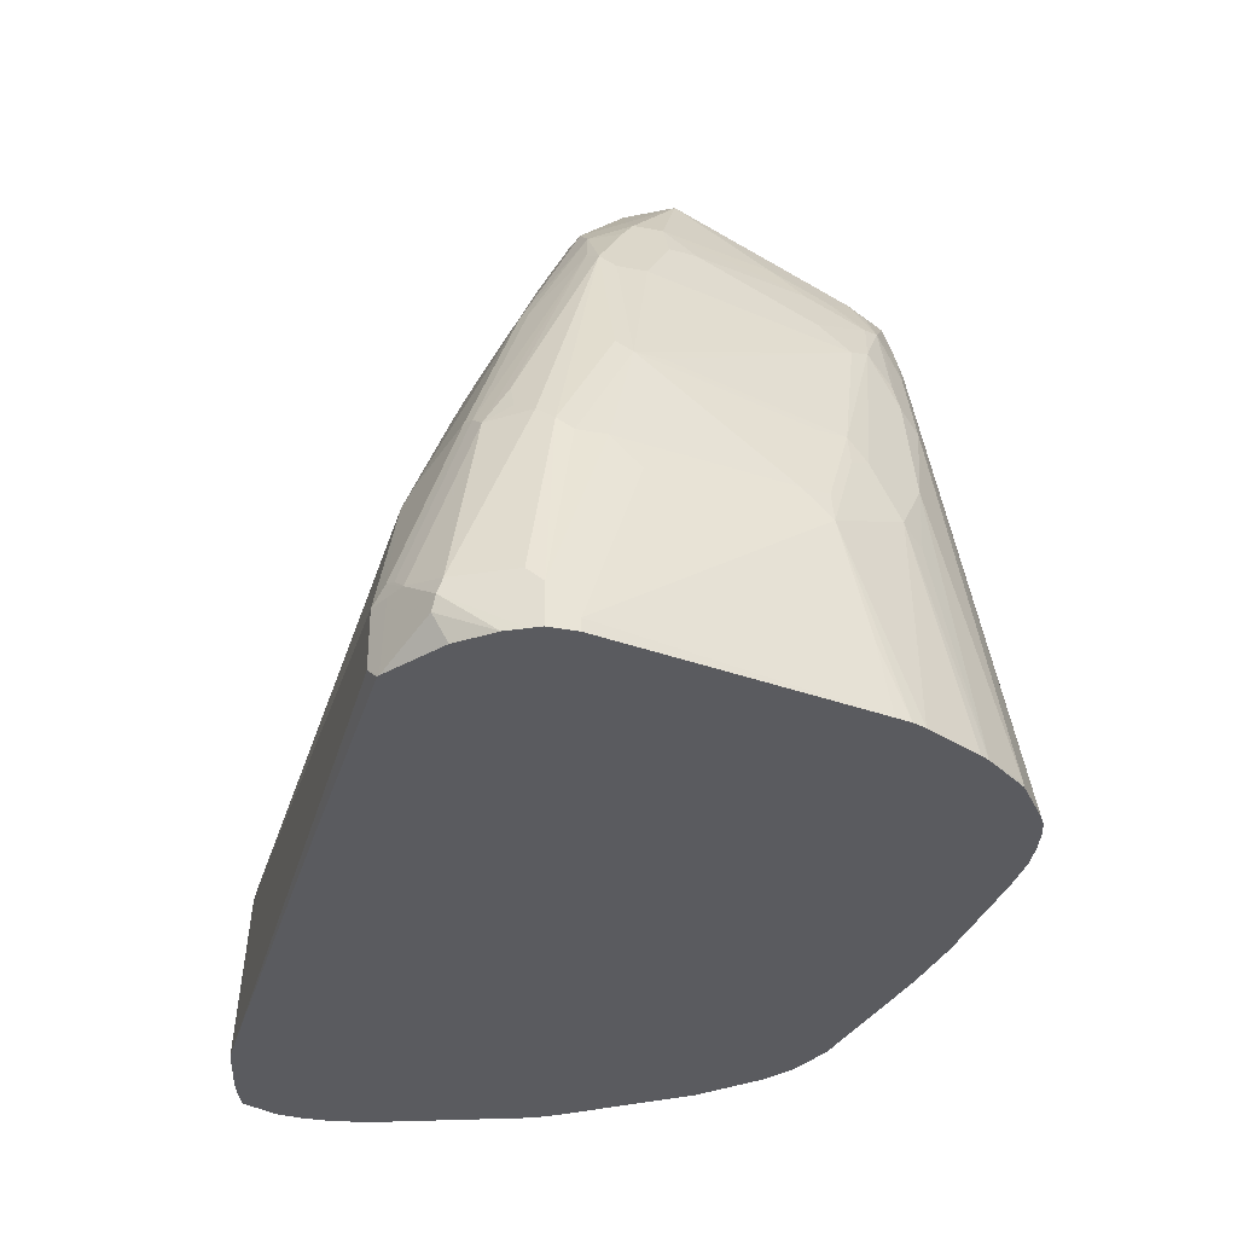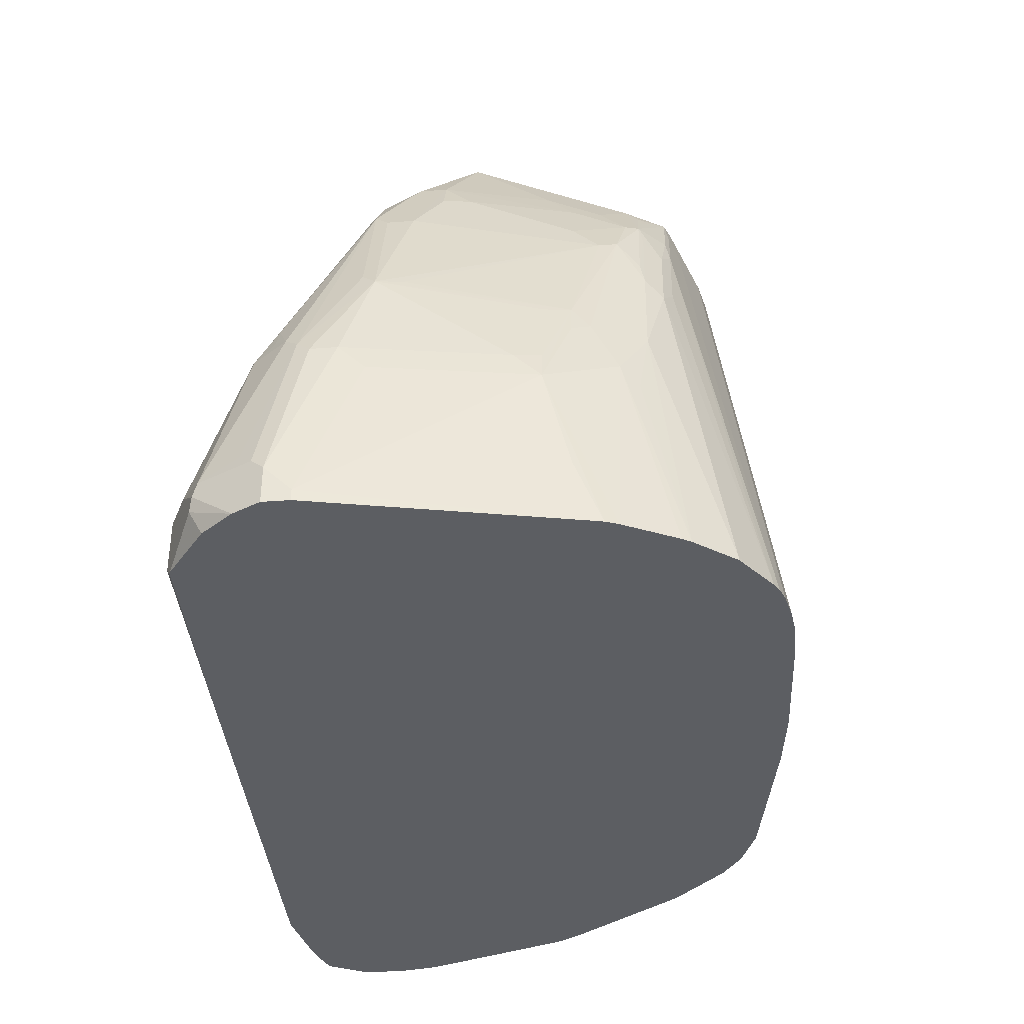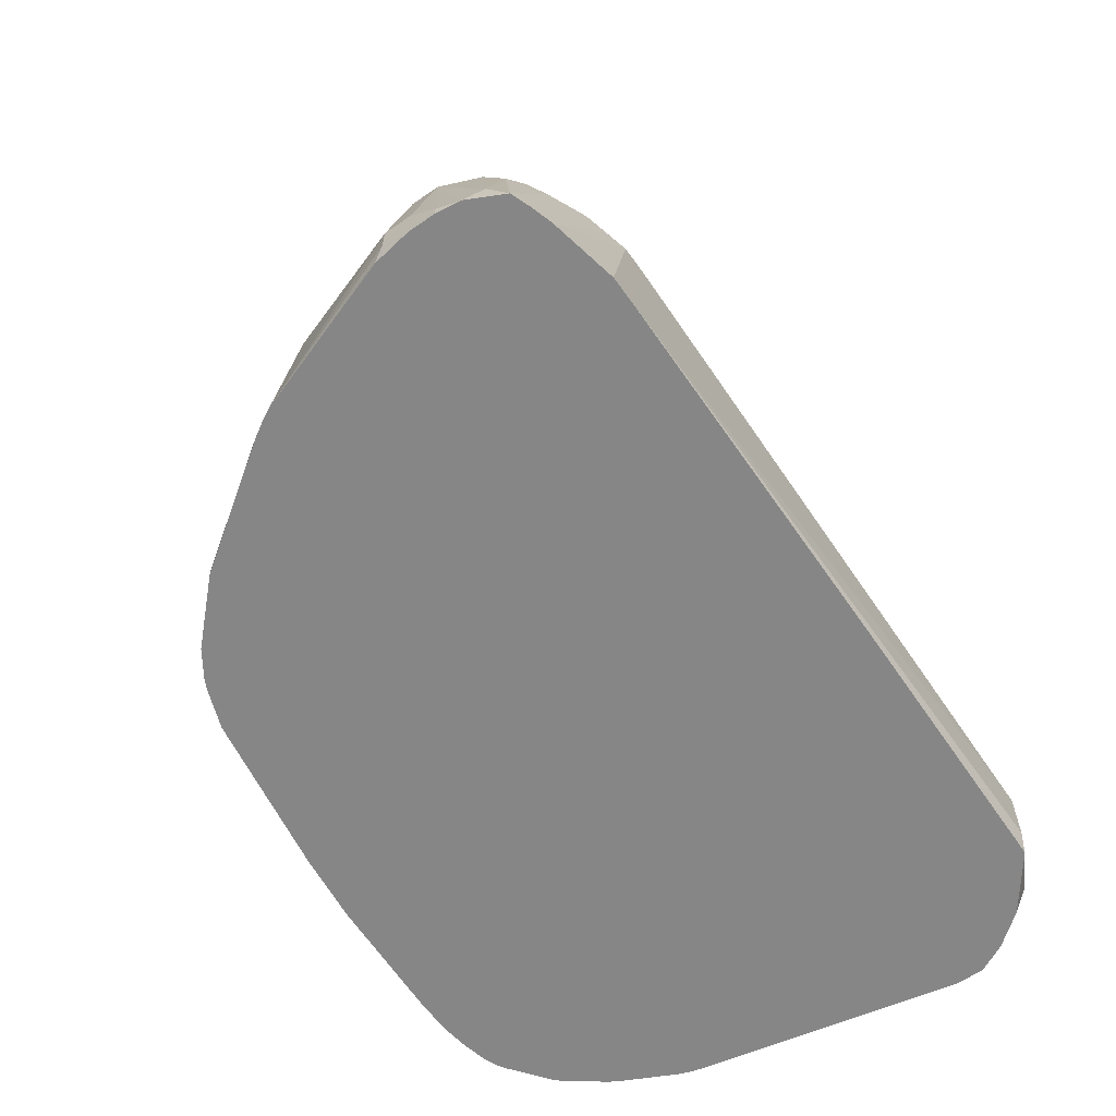
<metadata>
{"format":"obj","ext":"obj","renderer":"f3d","projection":"perspective","resolution":1024,"background":"white","views":[{"elev":-33.5,"azim":75.2,"up":"+Z"},{"elev":-37.8,"azim":95.6,"up":"+Z"},{"elev":-62.0,"azim":-54.7,"up":"+Z"}]}
</metadata>
<code>
v 0.3466 -0.2446 0.4396
v 0.3466 -0.2446 0.4486
v 0.3466 -0.2651 0.4396
v 0.3058 -0.05221 0.4396
v 0.3262 -0.2039 0.5709
v 0.3466 -0.2651 0.469
v 0.3058 -0.06119 0.4894
v 0.3058 -0.08156 0.5709
v 0.3428 -0.2726 0.4396
v 0.3211 -0.316 0.4792
v 0.3194 -0.3194 0.469
v 0.3033 -0.04078 0.4396
v 0.3262 -0.2243 0.5913
v 0.3415 -0.2752 0.4792
v 0.3262 -0.2446 0.5913
v 0.3211 -0.2548 0.6015
v 0.3007 -0.08156 0.5939
v 0.3058 -0.102 0.5913
v 0.2995 -0.03107 0.4396
v 0.2786 -0.02722 0.5981
v 0.2786 -0.04759 0.6389
v 0.2854 -0.06119 0.6321
v 0.2803 -0.06119 0.655
v 0.336 -0.2862 0.4396
v 0.3339 -0.2854 0.4894
v 0.3134 -0.2651 0.6117
v 0.2922 -0.2922 0.6117
v 0.2922 -0.333 0.4894
v 0.3058 -0.3262 0.469
v 0.316 -0.3211 0.4588
v 0.3058 -0.2039 0.6729
v 0.3007 -0.214 0.6831
v 0.26 -0.214 0.785
v 0.2854 -0.08156 0.6525
v 0.2791 0.009713 0.4396
v 0.2751 0.01639 0.4396
v 0.2718 -0.01361 0.5845
v 0.2582 -0.006805 0.6389
v 0.2378 -0.006805 0.7204
v 0.2378 -0.02722 0.7612
v 0.3007 -0.1835 0.6754
v 0.2446 -0.04078 0.7544
v 0.3166 -0.3106 0.4396
v 0.2905 -0.2752 0.6423
v 0.3007 -0.2752 0.6219
v 0.2472 -0.2191 0.7952
v 0.2803 -0.2956 0.6219
v 0.2803 -0.3364 0.4996
v 0.2718 -0.3398 0.503
v 0.2786 -0.3398 0.4894
v 0.2756 -0.3413 0.4396
v 0.2651 -0.1835 0.7748
v 0.2651 -0.2039 0.7748
v 0.2311 -0.1631 0.8427
v 0.2311 -0.1835 0.8427
v 0.2395 -0.1937 0.8258
v 0.2294 -0.214 0.8258
v 0.2514 0.04754 0.4396
v 0.2514 0.04754 0.4418
v 0.2311 0.006761 0.7068
v 0.2175 -0.006805 0.7816
v 0.2344 -0.01023 0.7391
v 0.214 -0.01023 0.8002
v 0.2192 -0.02041 0.7977
v 0.2395 -0.06119 0.7773
v 0.2395 -0.2548 0.7442
v 0.2718 -0.299 0.6253
v 0.2651 -0.3466 0.4894
v 0.2243 -0.3262 0.5913
v 0.2651 -0.3466 0.4486
v 0.274 -0.3421 0.4396
v 0.2395 -0.1427 0.8181
v 0.2446 -0.1631 0.8156
v 0.2192 -0.06119 0.8181
v 0.2106 -0.08156 0.8427
v 0.1903 -0.1427 0.9039
v 0.2106 -0.1835 0.8631
v 0.2311 -0.2583 0.7476
v 0.2089 -0.214 0.8461
v 0.2203 0.07121 0.4396
v 0.2175 0.01356 0.7204
v 0.2106 0.006761 0.768
v 0.2106 -0.04078 0.8223
v 0.1937 0.01018 0.8002
v 0.1733 0.01018 0.841
v 0.1835 -7.4e-07 0.836
v 0.1971 -0.006805 0.8223
v 0.1937 -0.01023 0.8308
v 0.1903 -0.02041 0.8427
v 0.2311 -0.3194 0.6049
v -0.2038 -0.3466 0.5505
v -0.2287 -0.3511 0.4396
v 0.1631 -0.2854 0.7136
v -0.1427 -0.3058 0.6932
v 0.06114 -0.3466 0.4396
v 0.1698 -0.02041 0.8631
v 0.1698 -0.102 0.9039
v 0.1427 -0.102 0.9251
v 0.1733 -0.1325 0.9124
v 0.1631 -0.1427 0.9175
v 0.1656 -0.1631 0.9124
v 0.1682 -0.1733 0.9073
v 0.1903 -0.2175 0.8495
v 0.1903 -0.2378 0.8087
v 0.1291 -0.2583 0.7883
v 0.1698 -0.2786 0.7272
v 0.1682 -0.1937 0.8869
v 0.1767 -0.2107 0.8631
v 0.2135 0.07523 0.4396
v 0.1971 0.01356 0.7816
v 0.1767 0.01356 0.8223
v 0.1631 0.01528 0.8385
v 0.1427 0.01528 0.8589
v 0.1529 0.01018 0.8614
v -0.2243 -0.3466 0.5505
v -0.2491 -0.3511 0.4396
v 0.1223 -0.2651 0.7748
v -0.1204 -0.2825 0.7423
v -0.144 -0.2905 0.7225
v -0.1733 -0.2956 0.7034
v 0.06114 -0.2446 0.836
v 0.05435 -0.231 0.8631
v 0.1529 -0.07138 0.9022
v 0.1529 -0.09179 0.9124
v 0.1325 -0.1122 0.9328
v 0.1427 -0.02041 0.8843
v 0.1019 -0.06119 0.9251
v 0.1223 -0.1223 0.9379
v 0.1249 -0.1427 0.9328
v 0.1274 -0.1529 0.9277
v 0.1495 -0.1767 0.9107
v 0.1359 -0.1903 0.9039
v 0.06793 -0.2378 0.8495
v 0.2038 0.07899 0.4396
v 0.1631 0.02037 0.8156
v 0.1835 0.02037 0.7748
v 0.1223 0.03565 0.8181
v 0.1325 0.01018 0.8716
v 0.1019 0.03565 0.8385
v 0.0815 0.02717 0.8631
v 0.1223 -7.4e-07 0.8843
v -0.2548 -0.3364 0.5607
v -0.2412 -0.3432 0.5471
v -0.3001 -0.3409 0.4396
v -0.1087 -0.2515 0.802
v -0.1698 -0.2515 0.7816
v -0.2311 -0.2718 0.7204
v -0.2548 -0.2752 0.7034
v 0.02714 -0.1767 0.9311
v -0.02714 -0.2107 0.8835
v 0.09174 -0.07138 0.9328
v 0.1019 -0.102 0.9379
v 0.07132 -0.05101 0.9328
v 0.1019 -0.1427 0.9379
v 0.1087 -0.1563 0.9311
v 0.09514 -0.1699 0.9243
v 0.1835 0.08353 0.4396
v 0.1019 0.04074 0.8156
v 0.07132 0.01018 0.892
v 0.0815 0.04074 0.836
v 0.0815 0.03398 0.8495
v 0.01018 0.01528 0.8869
v 0.06114 0.02037 0.8767
v 0.06114 0.01356 0.8903
v -0.2922 -0.3126 0.5777
v -0.2854 -0.3262 0.5505
v -0.3307 -0.3307 0.4396
v -0.3157 -0.3362 0.4396
v -0.1087 -0.2107 0.8631
v -0.1495 -0.231 0.8223
v -0.1733 -0.2345 0.8054
v -0.2548 -0.2548 0.7238
v -0.3126 -0.2922 0.5777
v -0.214 -0.2345 0.785
v -0.2344 -0.2548 0.7442
v -0.2344 -0.2345 0.7646
v 0.02036 -0.1631 0.9379
v -0.01018 -0.1733 0.9277
v 0.06114 -0.06119 0.9379
v 0.06114 -0.03402 0.9243
v 0.1631 0.08606 0.4396
v 0.02036 0.04074 0.836
v 0.1427 0.08152 0.4894
v 0.1019 0.08152 0.5098
v 0.02036 0.03398 0.8495
v 0.01018 0.03565 0.8461
v -0.05096 0.01528 0.8665
v -0.04071 0.006761 0.8835
v 0.02036 0.01356 0.8903
v -0.3092 -0.3092 0.554
v -0.299 -0.3194 0.5438
v -0.3364 -0.316 0.4588
v -0.3443 -0.3035 0.4396
v -0.1087 -0.1903 0.8835
v -0.1529 -0.1937 0.8665
v -0.1937 -0.214 0.8258
v -0.2514 -0.231 0.7408
v -0.2752 -0.2548 0.6831
v -0.3126 -0.2718 0.5981
v -0.3262 -0.2651 0.5709
v -0.214 -0.214 0.8054
v -0.2311 -0.2107 0.7816
v -0.02036 -0.1223 0.9379
v -0.0815 -0.1427 0.9175
v -0.1053 -0.1665 0.9005
v -0.08835 -0.1699 0.9039
v -0.1325 -0.1733 0.8869
v 0.02036 -0.06119 0.9379
v 0.02036 -0.03402 0.9243
v 0.1358 0.08606 0.4396
v 0.0815 0.08152 0.5098
v -0.0815 0.06115 0.5098
v -0.0815 0.02037 0.8156
v -0.09174 0.01528 0.8258
v -0.07132 0.005092 0.8665
v -0.09174 0.005092 0.8461
v -0.07132 -0.01532 0.8869
v -0.06114 -0.03402 0.9039
v -0.3466 -0.2854 0.4486
v -0.3466 -0.2854 0.4396
v -0.1495 -0.1495 0.8835
v -0.1698 -0.1699 0.8631
v -0.2106 -0.1903 0.8223
v -0.2651 -0.2243 0.7136
v -0.2718 -0.231 0.7
v -0.2854 -0.2243 0.6729
v -0.3262 -0.2446 0.5709
v -0.3466 -0.2651 0.469
v -0.2175 -0.1767 0.8087
v -0.2243 -0.1835 0.7952
v -0.02036 -0.102 0.9379
v -0.0815 -0.102 0.9175
v -0.1223 -0.1427 0.8971
v -0.1087 -0.1495 0.9039
v 0 -0.05863 0.9328
v 0 -0.08156 0.9379
v 0.1109 0.0849 0.4396
v 0.04071 0.08152 0.4486
v -0.01133 0.07553 0.4396
v -0.1337 0.05516 0.4396
v -0.1631 0.04074 0.469
v -0.1733 0.03565 0.4792
v -0.1631 -0.01275 0.7544
v -0.1325 -0.005136 0.8054
v -0.1325 -0.01532 0.8258
v -0.1325 -0.03569 0.8461
v -0.09174 -0.01532 0.8665
v -0.07132 -0.04592 0.9073
v -0.1121 -0.03569 0.8665
v -0.07471 -0.05439 0.9107
v -0.3466 -0.2651 0.4396
v -0.1495 -0.1291 0.8835
v -0.1903 -0.1699 0.8427
v -0.2106 -0.1699 0.8223
v -0.2651 -0.2039 0.7136
v -0.2803 -0.2013 0.6729
v -0.2854 -0.1223 0.5913
v -0.3466 -0.2446 0.469
v -0.26 -0.1198 0.6729
v -0.2803 -0.1198 0.6117
v -0.2175 -0.1563 0.8087
v -0.2243 -0.1631 0.7952
v -0.02036 -0.07904 0.9328
v -0.06114 -0.06119 0.9175
v -0.09514 -0.09517 0.9107
v -0.1223 -0.1223 0.8971
v 0.04071 0.08152 0.4396
v -0.1631 0.04412 0.4396
v -0.1707 0.04035 0.4396
v -0.1903 0.02717 0.469
v -0.1698 -0.01361 0.734
v -0.1903 -0.03402 0.7544
v -0.1495 -0.01361 0.7952
v -0.1529 -0.03569 0.8258
v -0.1155 -0.0748 0.8903
v -0.09174 -0.07647 0.9073
v -0.3466 -0.2446 0.4486
v -0.3421 -0.2357 0.4396
v -0.1359 -0.1155 0.8903
v -0.1325 -0.09688 0.8869
v -0.1698 -0.1291 0.8631
v -0.1903 -0.1495 0.8427
v -0.2395 -0.1606 0.7544
v -0.3058 -0.1427 0.5098
v -0.2718 -0.09517 0.5913
v -0.303 -0.1209 0.4396
v -0.26 -0.09941 0.6525
v -0.2395 -0.09941 0.7136
v -0.2344 -0.09688 0.7238
v -0.1767 -0.1155 0.8495
v -0.1937 -0.0561 0.785
v -0.1903 0.02717 0.4396
v -0.2311 -0.01361 0.4486
v -0.2106 0.006761 0.469
v -0.2311 -0.05439 0.6729
v -0.2106 -0.03402 0.6729
v -0.1988 -0.05863 0.7748
v -0.1529 -0.09688 0.8665
v -0.2922 -0.1155 0.5098
v -0.2718 -0.0748 0.4894
v -0.2999 -0.1149 0.4396
v -0.2395 -0.07904 0.6932
v -0.2344 -0.07647 0.7034
v -0.2311 -0.01361 0.4396
v -0.2912 -0.1004 0.4396
v -0.2514 -0.05439 0.5301
v -0.2962 -0.1086 0.4396
f 1 2 6
f 178 204 205
f 178 205 206
f 178 206 207
f 178 207 195
f 178 195 194
f 179 180 209
f 179 209 208
f 181 210 211
f 181 211 184
f 181 184 183
f 182 211 212
f 182 212 213
f 182 213 214
f 182 214 187
f 182 187 186
f 177 204 178
f 182 186 185
f 177 203 204
f 176 201 223
f 169 194 195
f 169 195 196
f 169 196 170
f 169 178 194
f 170 196 171
f 171 196 174
f 172 197 198
f 172 198 199
f 172 176 202
f 172 202 197
f 173 199 200
f 173 200 192
f 173 192 190
f 175 196 176
f 176 196 201
f 176 223 202
f 167 190 192
f 187 215 188
f 187 216 215
f 200 258 228
f 200 228 219
f 200 226 227
f 202 223 229
f 202 229 230
f 202 230 224
f 203 231 232
f 203 232 204
f 204 232 266
f 204 266 233
f 204 233 221
f 204 221 234
f 204 234 207
f 204 207 205
f 205 207 206
f 200 227 258
f 187 214 216
f 199 225 226
f 198 225 199
f 188 215 217
f 188 217 218
f 188 218 209
f 188 209 189
f 192 200 193
f 193 200 219
f 193 219 220
f 195 207 221
f 195 221 222
f 195 222 223
f 195 223 196
f 196 223 201
f 197 224 225
f 197 225 198
f 197 202 224
f 199 226 200
f 167 191 190
f 167 192 193
f 166 191 167
f 140 162 163
f 140 163 164
f 140 164 159
f 141 159 153
f 142 148 165
f 142 165 166
f 142 166 167
f 142 167 168
f 142 168 143
f 143 168 144
f 145 169 170
f 145 170 146
f 145 150 169
f 146 171 148
f 146 148 147
f 140 161 162
f 146 170 171
f 139 161 140
f 139 158 160
f 128 203 177
f 128 177 154
f 128 154 129
f 129 154 155
f 129 155 130
f 130 155 131
f 131 155 156
f 131 156 132
f 132 156 149
f 134 157 158
f 134 158 137
f 134 137 135
f 137 158 139
f 138 140 159
f 138 159 141
f 139 160 161
f 148 172 199
f 148 199 173
f 148 173 165
f 160 183 184
f 160 184 211
f 160 211 182
f 161 185 162
f 162 186 187
f 162 187 188
f 162 188 189
f 162 189 164
f 162 164 163
f 162 185 186
f 164 189 209
f 164 209 180
f 165 173 190
f 165 190 166
f 166 190 191
f 160 181 183
f 160 185 161
f 160 182 185
f 159 164 180
f 148 171 174
f 148 174 196
f 148 196 175
f 148 175 176
f 148 176 172
f 149 156 155
f 149 155 154
f 207 234 221
f 149 154 177
f 149 178 150
f 150 178 169
f 151 153 179
f 153 159 180
f 153 180 179
f 157 181 160
f 157 160 158
f 149 177 178
f 128 231 203
f 208 209 235
f 209 218 235
f 259 283 288
f 259 288 287
f 260 287 285
f 261 289 288
f 261 288 283
f 261 282 290
f 261 290 291
f 261 291 289
f 265 276 279
f 269 292 270
f 270 272 271
f 270 292 304
f 270 304 293
f 270 293 294
f 270 294 295
f 259 287 260
f 270 295 296
f 258 286 277
f 257 285 284
f 250 276 265
f 250 265 264
f 251 277 278
f 252 266 279
f 252 279 280
f 252 280 298
f 252 298 281
f 252 281 282
f 254 282 261
f 255 262 261
f 255 261 256
f 256 261 283
f 256 283 259
f 257 284 258
f 257 260 285
f 258 284 286
f 250 280 276
f 270 296 272
f 272 295 297
f 287 302 295
f 288 289 291
f 288 291 297
f 288 297 303
f 288 303 302
f 293 295 294
f 293 304 305
f 293 305 300
f 293 300 306
f 293 306 295
f 295 303 297
f 295 306 300
f 295 302 303
f 300 305 307
f 300 307 301
f 287 288 302
f 272 296 295
f 286 299 301
f 285 287 295
f 272 297 291
f 272 291 274
f 272 274 273
f 274 298 275
f 274 291 290
f 274 290 298
f 275 298 280
f 276 280 279
f 277 286 278
f 281 290 282
f 281 298 290
f 284 285 299
f 284 299 286
f 285 300 301
f 285 301 299
f 285 295 300
f 250 275 280
f 249 275 250
f 246 275 249
f 217 246 249
f 217 249 250
f 217 250 248
f 218 248 235
f 219 228 258
f 219 258 277
f 219 277 251
f 219 251 220
f 221 252 282
f 221 282 253
f 221 253 223
f 221 223 222
f 221 233 266
f 221 266 252
f 223 254 261
f 217 247 246
f 223 261 229
f 217 248 218
f 216 245 246
f 210 237 238
f 210 238 211
f 211 238 212
f 212 239 240
f 212 240 213
f 212 238 239
f 213 240 241
f 213 241 242
f 213 242 214
f 214 242 243
f 214 243 244
f 214 244 245
f 214 245 216
f 215 216 247
f 215 247 217
f 216 246 247
f 223 253 282
f 223 282 254
f 224 255 226
f 237 267 238
f 238 267 239
f 240 268 241
f 241 268 242
f 242 268 269
f 242 269 270
f 242 270 243
f 243 270 271
f 243 271 272
f 243 272 273
f 243 273 244
f 244 273 245
f 245 273 274
f 245 274 246
f 246 274 275
f 235 264 263
f 235 250 264
f 235 248 250
f 232 279 266
f 224 226 225
f 224 230 262
f 224 262 255
f 226 255 256
f 226 256 227
f 227 257 258
f 227 256 259
f 208 235 236
f 227 259 260
f 229 261 262
f 229 262 230
f 231 236 235
f 231 235 263
f 231 263 264
f 231 264 232
f 232 264 265
f 227 260 257
f 128 236 231
f 232 265 279
f 128 179 208
f 23 40 42
f 23 42 41
f 24 30 43
f 26 44 45
f 26 45 27
f 26 33 44
f 27 44 46
f 27 46 47
f 27 47 48
f 27 48 28
f 27 45 44
f 28 48 49
f 28 49 50
f 29 50 51
f 29 51 30
f 23 31 34
f 30 51 43
f 23 41 31
f 21 39 40
f 14 16 25
f 15 31 16
f 16 26 25
f 16 31 32
f 16 33 26
f 17 23 18
f 18 23 34
f 18 34 31
f 19 35 20
f 20 35 36
f 20 36 37
f 20 37 38
f 20 38 39
f 20 39 21
f 21 23 22
f 21 40 23
f 13 31 15
f 31 41 42
f 31 52 53
f 40 64 42
f 42 64 65
f 42 65 52
f 46 57 66
f 46 66 47
f 47 67 49
f 47 49 48
f 47 66 78
f 47 78 67
f 49 68 50
f 49 67 69
f 49 69 68
f 50 68 51
f 51 68 70
f 51 70 71
f 40 63 64
f 31 42 52
f 40 62 63
f 39 61 62
f 31 53 33
f 31 33 32
f 33 52 54
f 33 54 55
f 33 55 56
f 33 56 57
f 33 57 46
f 33 46 44
f 33 53 52
f 36 58 59
f 36 59 38
f 36 38 37
f 38 59 60
f 38 60 39
f 39 60 61
f 39 62 40
f 13 18 31
f 11 50 29
f 11 28 50
f 1 301 307
f 1 307 305
f 1 305 304
f 1 304 292
f 1 292 269
f 1 269 268
f 1 268 240
f 1 240 239
f 1 239 267
f 1 267 237
f 1 237 210
f 1 210 181
f 1 181 157
f 1 157 134
f 1 134 109
f 1 286 301
f 1 109 80
f 1 278 286
f 1 220 251
f 128 208 236
f 1 6 3
f 1 3 9
f 1 9 24
f 1 24 43
f 1 43 51
f 1 51 71
f 1 71 95
f 1 95 92
f 1 92 116
f 1 116 144
f 1 144 168
f 1 168 167
f 1 167 193
f 1 193 220
f 1 251 278
f 1 80 58
f 1 58 36
f 1 36 35
f 8 17 18
f 8 12 19
f 8 19 20
f 8 20 21
f 8 21 22
f 8 22 23
f 8 23 17
f 9 11 24
f 10 14 25
f 10 25 26
f 10 26 27
f 10 27 28
f 10 28 11
f 11 29 30
f 11 30 24
f 7 12 8
f 6 16 14
f 6 15 16
f 6 13 15
f 1 35 19
f 1 19 12
f 1 12 4
f 1 4 2
f 2 5 13
f 2 13 6
f 2 4 7
f 52 65 72
f 2 7 8
f 3 6 10
f 3 10 11
f 3 11 9
f 4 12 7
f 5 8 18
f 5 18 13
f 6 14 10
f 2 8 5
f 52 72 73
f 16 32 33
f 54 73 72
f 98 151 125
f 99 125 128
f 99 128 100
f 100 128 129
f 100 129 101
f 101 129 130
f 101 130 102
f 102 130 131
f 102 131 132
f 102 132 107
f 103 108 122
f 103 122 133
f 103 133 105
f 103 105 104
f 105 133 121
f 98 127 151
f 105 121 117
f 98 126 127
f 98 123 114
f 93 106 105
f 93 105 117
f 93 117 94
f 94 118 119
f 94 119 120
f 94 120 115
f 94 117 121
f 94 121 122
f 94 122 118
f 96 114 123
f 96 123 97
f 97 123 124
f 97 124 98
f 98 125 99
f 98 124 123
f 98 114 126
f 107 132 108
f 108 132 122
f 109 134 135
f 119 146 120
f 120 146 147
f 120 147 148
f 120 148 142
f 121 133 122
f 122 132 149
f 122 149 150
f 122 150 145
f 125 151 179
f 125 179 152
f 52 73 54
f 126 141 127
f 127 153 151
f 127 141 153
f 128 152 179
f 119 145 146
f 118 122 145
f 118 145 119
f 115 144 116
f 109 135 136
f 109 136 110
f 110 136 111
f 111 136 135
f 111 135 112
f 112 135 137
f 112 137 139
f 91 116 92
f 112 139 113
f 113 139 140
f 113 140 138
f 114 138 141
f 114 141 126
f 115 120 142
f 115 142 143
f 115 143 144
f 113 138 114
f 91 115 116
f 125 152 128
f 86 88 87
f 63 84 85
f 63 85 86
f 63 86 87
f 63 87 88
f 63 88 89
f 63 89 83
f 64 83 75
f 64 75 74
f 64 74 72
f 64 72 65
f 67 78 90
f 67 90 69
f 68 69 91
f 68 91 92
f 68 92 70
f 63 82 84
f 63 83 64
f 61 63 62
f 61 82 63
f 54 72 74
f 91 94 115
f 54 74 75
f 54 76 55
f 55 57 56
f 55 76 77
f 55 77 79
f 69 90 106
f 55 79 57
f 57 79 78
f 58 80 59
f 59 80 60
f 60 80 81
f 60 81 110
f 60 110 82
f 60 82 61
f 57 78 66
f 69 106 93
f 54 75 76
f 69 94 91
f 79 102 107
f 79 107 108
f 79 108 103
f 80 109 110
f 80 110 81
f 82 110 84
f 84 110 111
f 84 111 85
f 85 111 112
f 85 112 113
f 85 113 114
f 85 114 96
f 85 96 89
f 86 89 88
f 69 93 94
f 78 106 90
f 78 105 106
f 85 89 86
f 70 95 71
f 70 92 95
f 78 104 105
f 76 83 89
f 76 89 96
f 76 96 97
f 76 97 98
f 76 98 99
f 75 83 76
f 76 100 101
f 76 101 102
f 76 102 77
f 78 103 104
f 77 102 79
f 78 79 103
f 76 99 100

</code>
